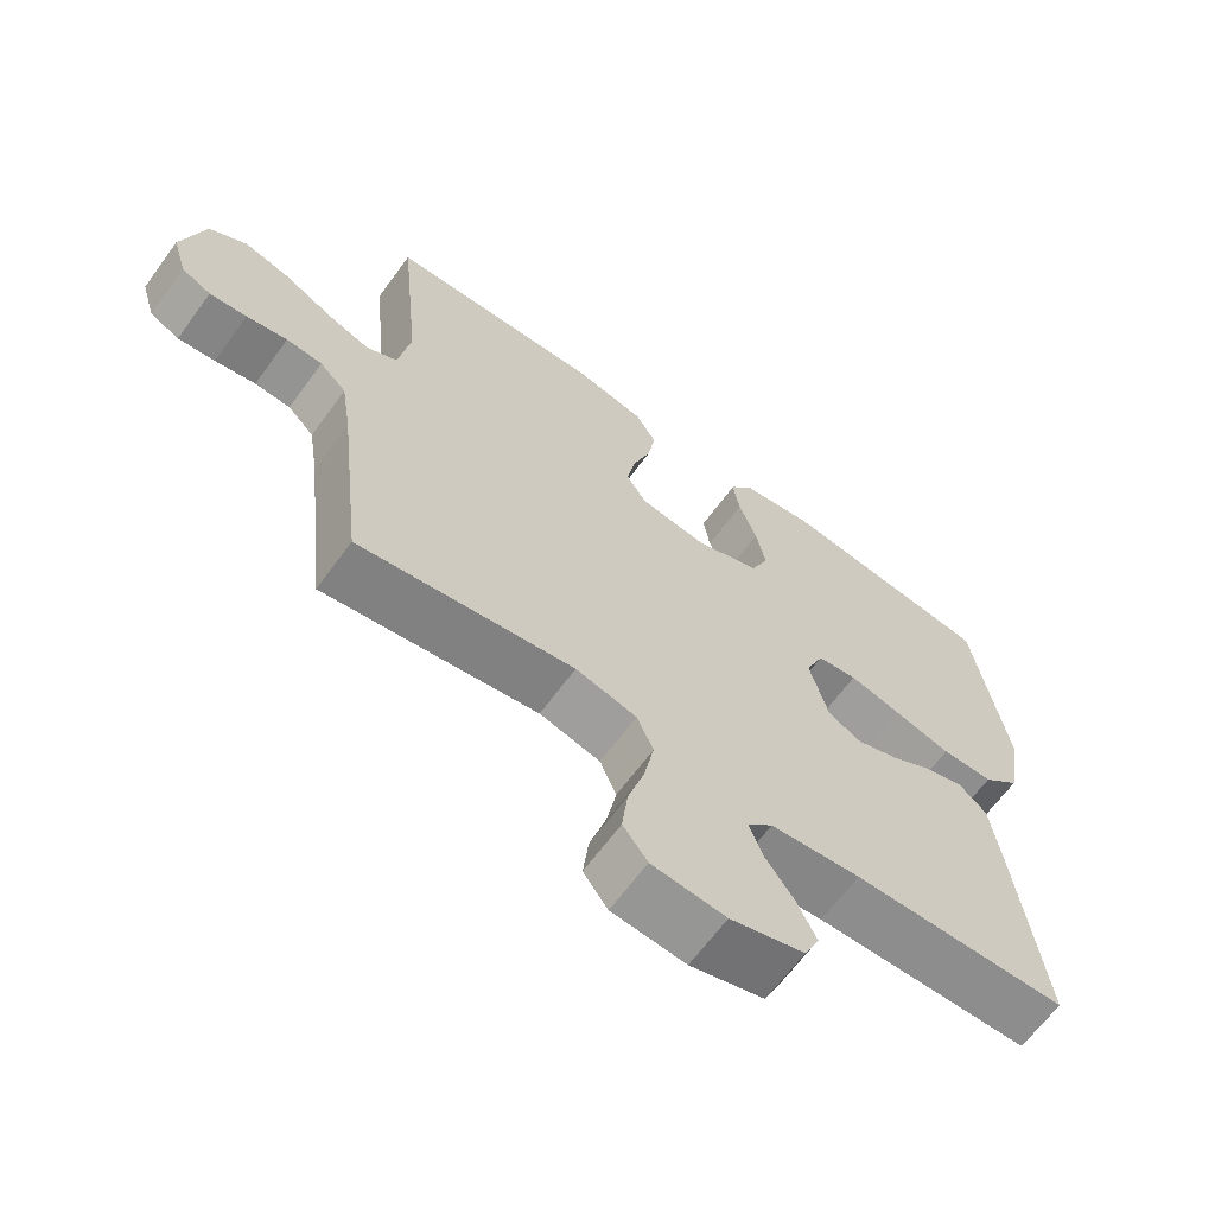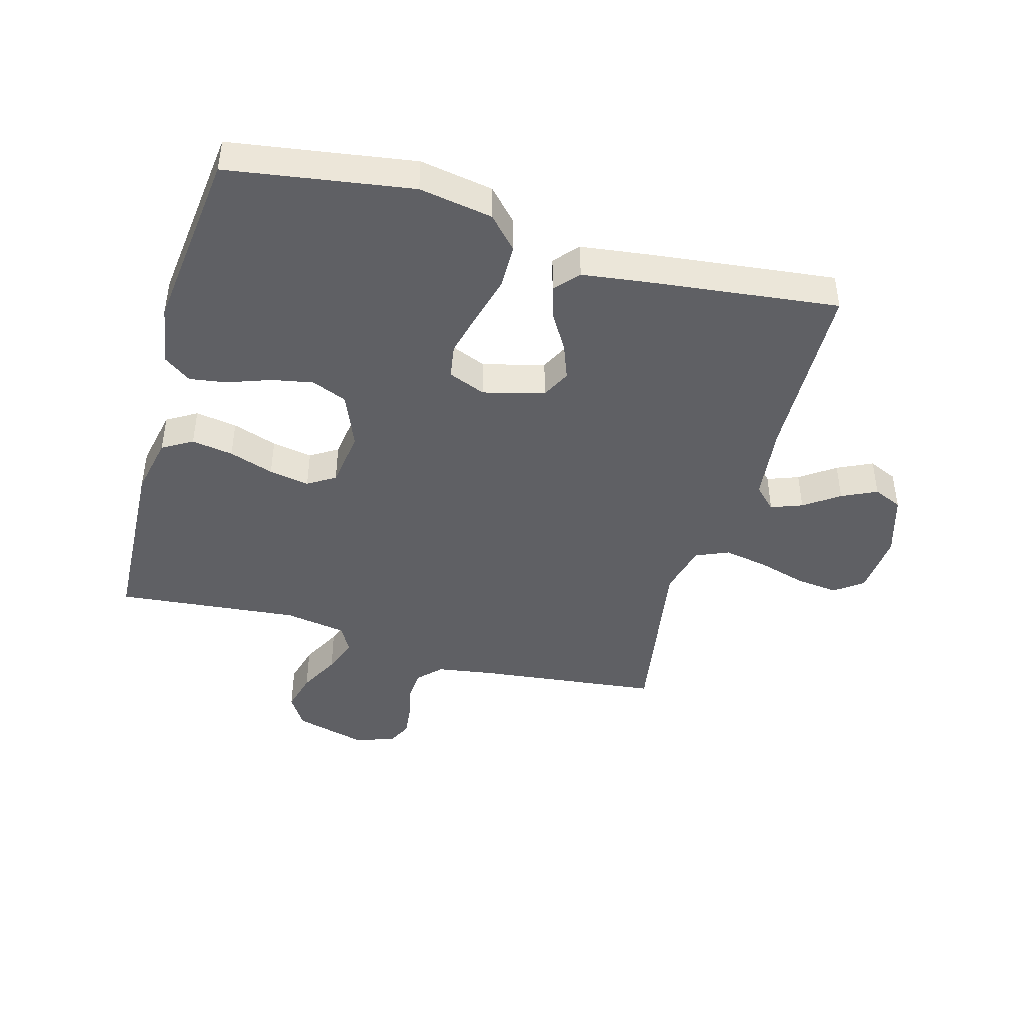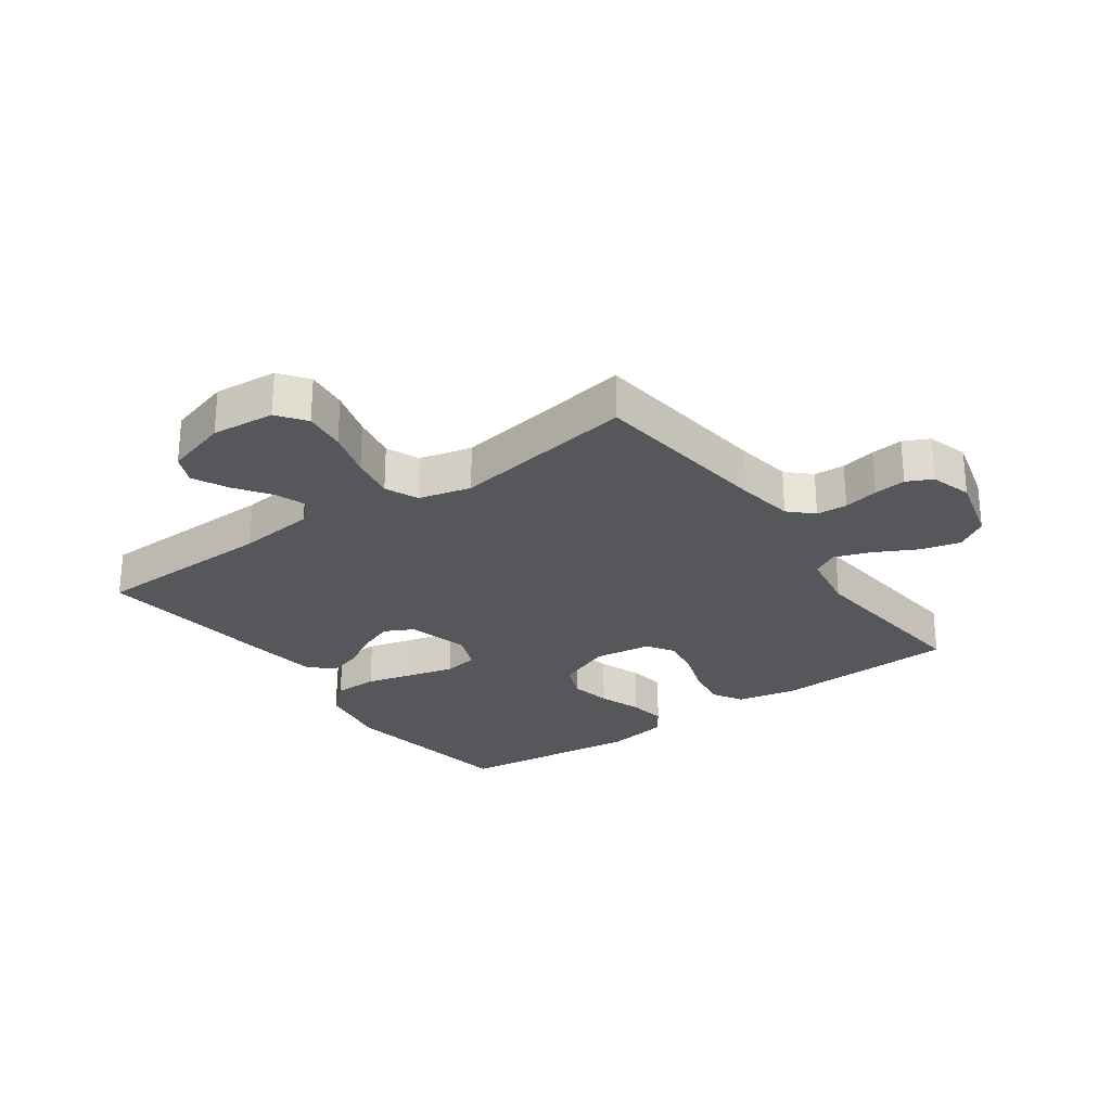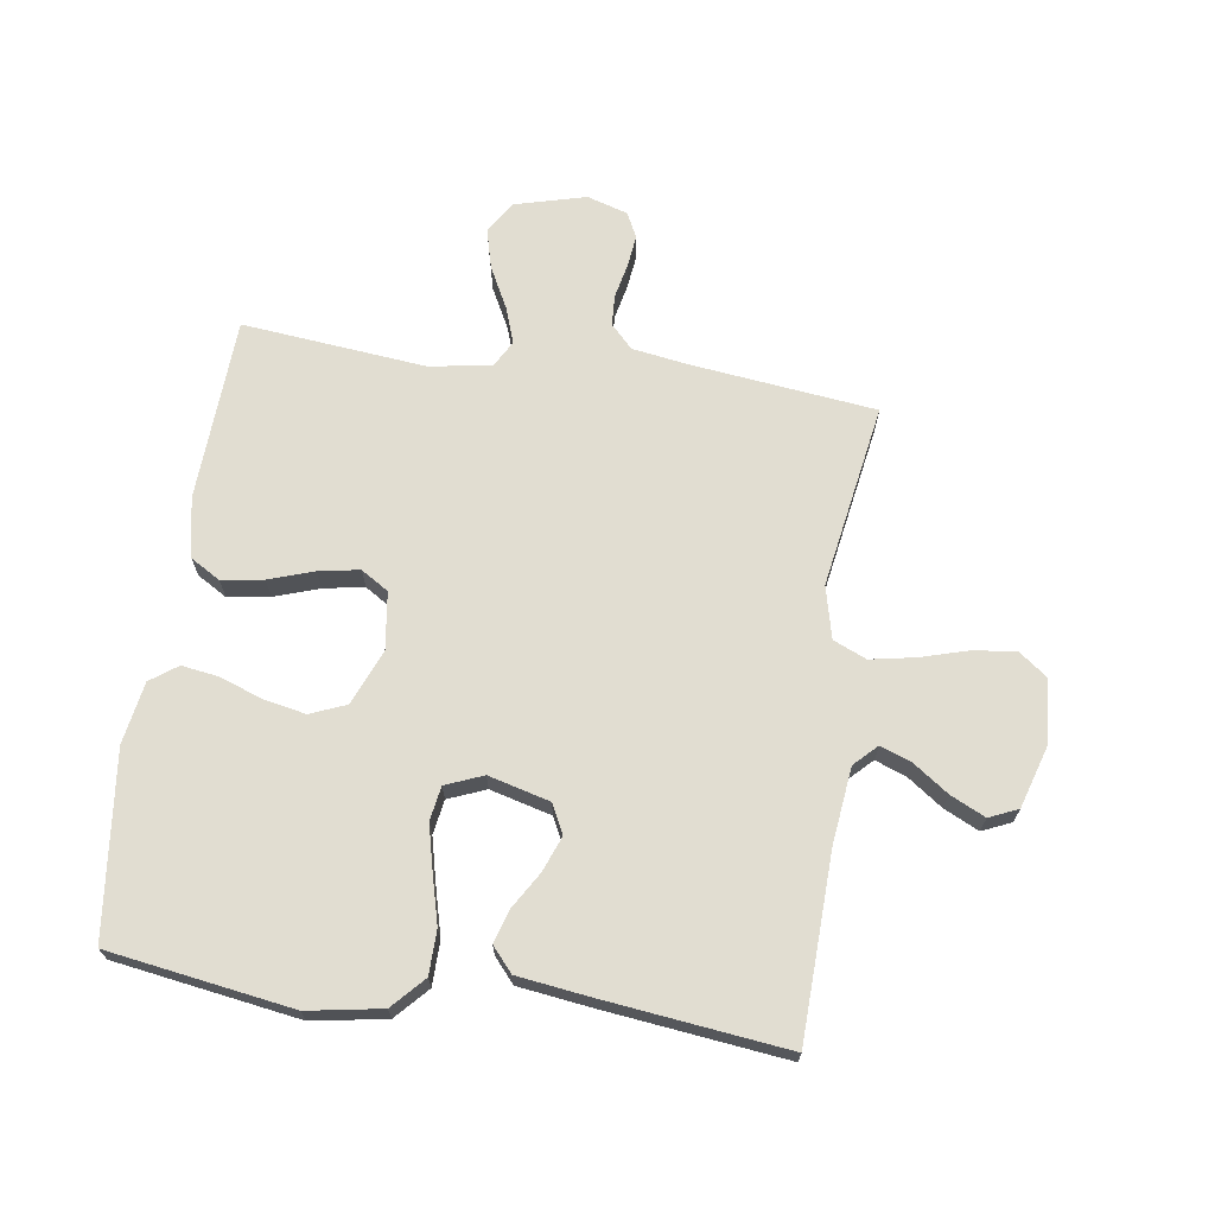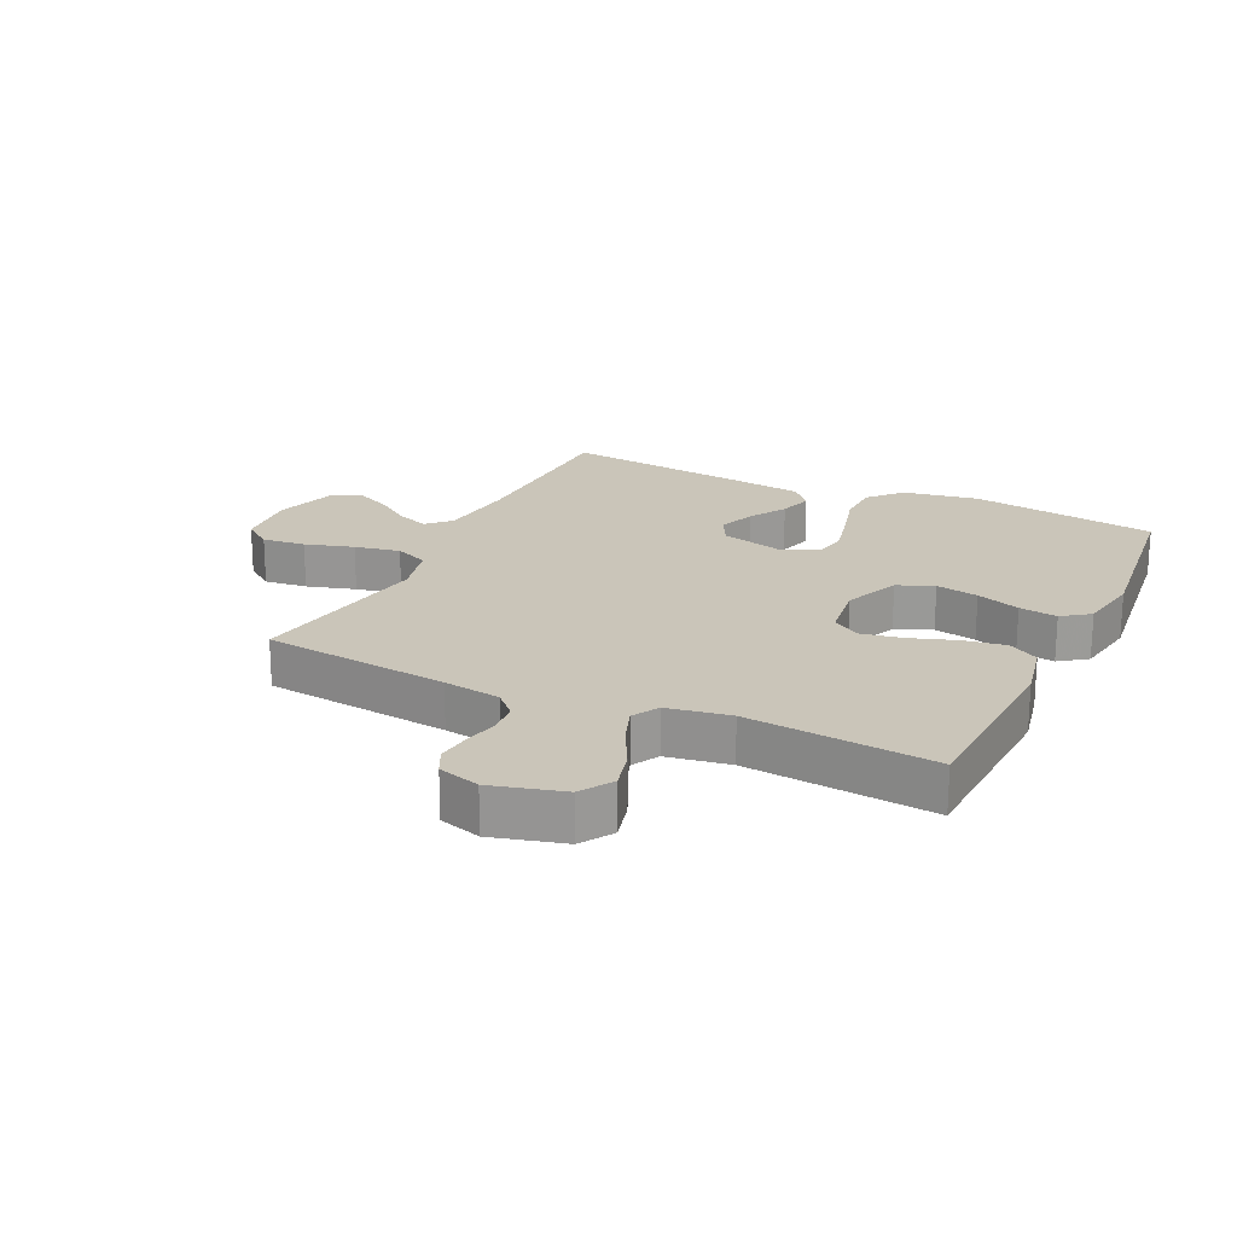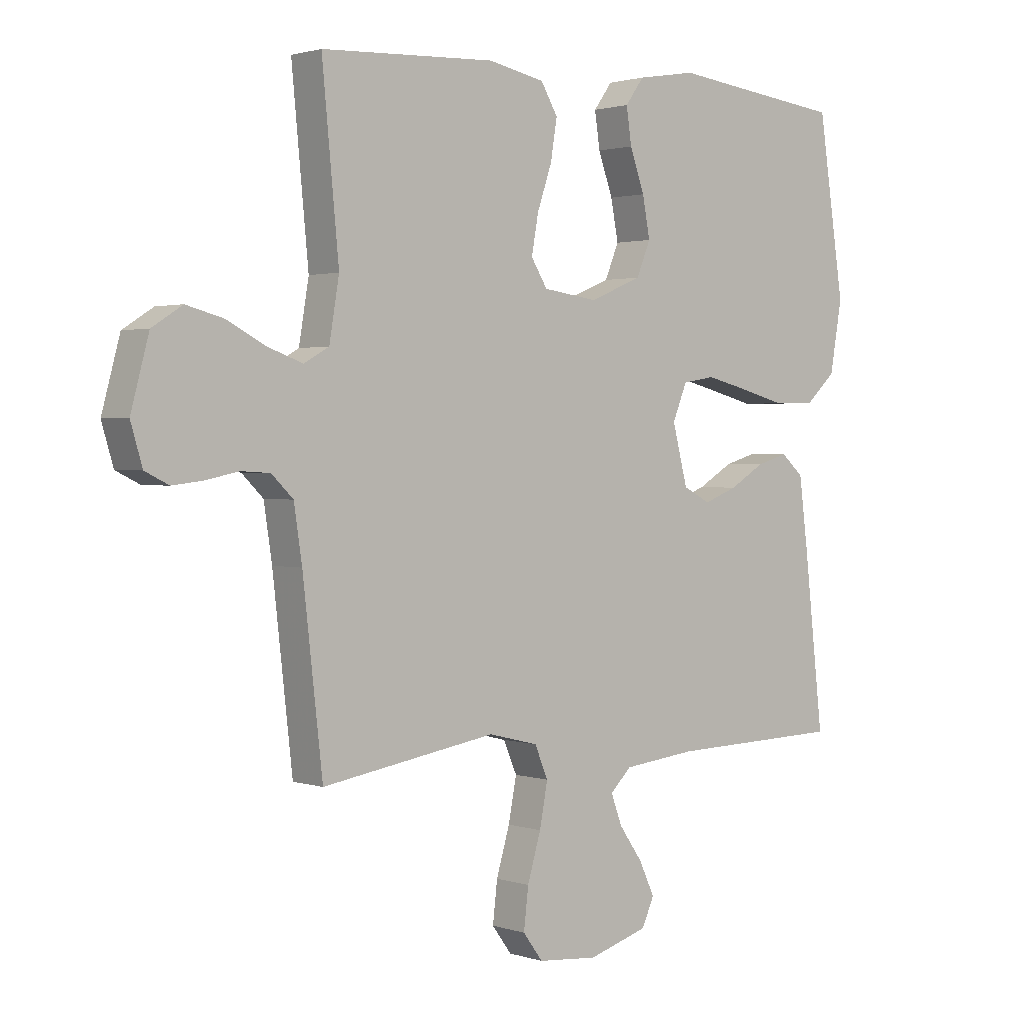
<metadata>
{"format":"obj","ext":"obj","renderer":"f3d","projection":"perspective","resolution":1024,"background":"white","views":[{"elev":-65.4,"azim":-36.2,"up":"+Z"},{"elev":-44.0,"azim":74.5,"up":"+Y"},{"elev":-26.5,"azim":-144.4,"up":"+Y"},{"elev":68.8,"azim":98.5,"up":"+Y"},{"elev":20.7,"azim":-64.5,"up":"+Y"},{"elev":1.6,"azim":-40.8,"up":"+Z"}]}
</metadata>
<code>
v 0.5 0.07 0.5
v 0.545 0.07 0.2
v 0.524 0.07 0.08
v 0.472 0.07 0.032
v 0.4 0.07 0.031
v 0.321 0.07 0.052
v 0.248 0.07 0.07
v 0.192 0.07 0.061
v 0.167 0.07 0
v 0.193 0.07 -0.1
v 0.24 0.07 -0.124
v 0.298 0.07 -0.102
v 0.358 0.07 -0.066
v 0.412 0.07 -0.05
v 0.451 0.07 -0.084
v 0.466 0.07 -0.2
v 0.5 0.07 -0.5
v 0.2 0.07 -0.508
v 0.074 0.07 -0.522
v 0.038 0.07 -0.558
v 0.057 0.07 -0.609
v 0.097 0.07 -0.666
v 0.124 0.07 -0.723
v 0.103 0.07 -0.77
v 0 0.07 -0.801
v -0.103 0.07 -0.792
v -0.137 0.07 -0.746
v -0.129 0.07 -0.677
v -0.106 0.07 -0.599
v -0.092 0.07 -0.526
v -0.115 0.07 -0.472
v -0.2 0.07 -0.451
v -0.5 0.07 -0.5
v -0.534 0.07 -0.2
v -0.548 0.07 -0.108
v -0.585 0.07 -0.072
v -0.635 0.07 -0.069
v -0.692 0.07 -0.081
v -0.744 0.07 -0.087
v -0.785 0.07 -0.067
v -0.805 0.07 0
v -0.774 0.07 0.115
v -0.722 0.07 0.148
v -0.657 0.07 0.131
v -0.59 0.07 0.096
v -0.531 0.07 0.075
v -0.488 0.07 0.099
v -0.471 0.07 0.2
v -0.5 0.07 0.5
v -0.2 0.07 0.514
v -0.103 0.07 0.494
v -0.074 0.07 0.445
v -0.085 0.07 0.377
v -0.11 0.07 0.304
v -0.122 0.07 0.238
v -0.094 0.07 0.193
v 0 0.07 0.18
v 0.09 0.07 0.217
v 0.114 0.07 0.275
v 0.101 0.07 0.343
v 0.076 0.07 0.413
v 0.067 0.07 0.474
v 0.099 0.07 0.518
v 0.2 0.07 0.535
v 0.5 0 0.5
v 0.545 0 0.2
v 0.524 0 0.08
v 0.472 0 0.032
v 0.4 0 0.031
v 0.321 0 0.052
v 0.248 0 0.07
v 0.192 0 0.061
v 0.167 0 0
v 0.193 0 -0.1
v 0.24 0 -0.124
v 0.298 0 -0.102
v 0.358 0 -0.066
v 0.412 0 -0.05
v 0.451 0 -0.084
v 0.466 0 -0.2
v 0.5 0 -0.5
v 0.2 0 -0.508
v 0.074 0 -0.522
v 0.038 0 -0.558
v 0.057 0 -0.609
v 0.097 0 -0.666
v 0.124 0 -0.723
v 0.103 0 -0.77
v 0 0 -0.801
v -0.103 0 -0.792
v -0.137 0 -0.746
v -0.129 0 -0.677
v -0.106 0 -0.599
v -0.092 0 -0.526
v -0.115 0 -0.472
v -0.2 0 -0.451
v -0.5 0 -0.5
v -0.534 0 -0.2
v -0.548 0 -0.108
v -0.585 0 -0.072
v -0.635 0 -0.069
v -0.692 0 -0.081
v -0.744 0 -0.087
v -0.785 0 -0.067
v -0.805 0 0
v -0.774 0 0.115
v -0.722 0 0.148
v -0.657 0 0.131
v -0.59 0 0.096
v -0.531 0 0.075
v -0.488 0 0.099
v -0.471 0 0.2
v -0.5 0 0.5
v -0.2 0 0.514
v -0.103 0 0.494
v -0.074 0 0.445
v -0.085 0 0.377
v -0.11 0 0.304
v -0.122 0 0.238
v -0.094 0 0.193
v 0 0 0.18
v 0.09 0 0.217
v 0.114 0 0.275
v 0.101 0 0.343
v 0.076 0 0.413
v 0.067 0 0.474
v 0.099 0 0.518
v 0.2 0 0.535
f 60 61 62 63
f 59 60 63 64
f 51 52 53 54
f 51 54 55
f 48 49 50 51
f 47 48 51 55
f 46 47 55 56
f 42 43 44 45
f 42 45 46
f 41 42 46
f 37 38 39 40
f 37 40 41 46
f 32 33 34
f 31 32 34 35
f 26 27 28 29
f 26 29 30
f 25 26 30
f 24 25 30
f 21 22 23 24
f 20 21 24 30
f 19 20 30 31
f 15 16 17 18
f 12 13 14 15
f 11 12 15 18
f 10 11 18 19
f 3 4 5 6
f 3 6 7
f 2 3 7
f 59 64 1 2
f 58 59 2 7
f 57 58 7 8
f 56 57 8 9
f 36 37 46 56
f 31 35 36 56
f 19 31 56
f 9 10 19 56
f 127 126 125 124
f 128 127 124 123
f 118 117 116 115
f 119 118 115
f 115 114 113 112
f 119 115 112 111
f 120 119 111 110
f 109 108 107 106
f 110 109 106
f 110 106 105
f 104 103 102 101
f 110 105 104 101
f 98 97 96
f 99 98 96 95
f 93 92 91 90
f 94 93 90
f 94 90 89
f 94 89 88
f 88 87 86 85
f 94 88 85 84
f 95 94 84 83
f 82 81 80 79
f 79 78 77 76
f 82 79 76 75
f 83 82 75 74
f 70 69 68 67
f 71 70 67
f 71 67 66
f 66 65 128 123
f 71 66 123 122
f 72 71 122 121
f 73 72 121 120
f 120 110 101 100
f 120 100 99 95
f 120 95 83
f 120 83 74 73
f 1 65 66 2
f 2 66 67 3
f 3 67 68 4
f 4 68 69 5
f 5 69 70 6
f 6 70 71 7
f 7 71 72 8
f 8 72 73 9
f 9 73 74 10
f 10 74 75 11
f 11 75 76 12
f 12 76 77 13
f 13 77 78 14
f 14 78 79 15
f 15 79 80 16
f 16 80 81 17
f 17 81 82 18
f 18 82 83 19
f 19 83 84 20
f 20 84 85 21
f 21 85 86 22
f 22 86 87 23
f 23 87 88 24
f 24 88 89 25
f 25 89 90 26
f 26 90 91 27
f 27 91 92 28
f 28 92 93 29
f 29 93 94 30
f 30 94 95 31
f 31 95 96 32
f 32 96 97 33
f 33 97 98 34
f 34 98 99 35
f 35 99 100 36
f 36 100 101 37
f 37 101 102 38
f 38 102 103 39
f 39 103 104 40
f 40 104 105 41
f 41 105 106 42
f 42 106 107 43
f 43 107 108 44
f 44 108 109 45
f 45 109 110 46
f 46 110 111 47
f 47 111 112 48
f 48 112 113 49
f 49 113 114 50
f 50 114 115 51
f 51 115 116 52
f 52 116 117 53
f 53 117 118 54
f 54 118 119 55
f 55 119 120 56
f 56 120 121 57
f 57 121 122 58
f 58 122 123 59
f 59 123 124 60
f 60 124 125 61
f 61 125 126 62
f 62 126 127 63
f 63 127 128 64
f 64 128 65 1

</code>
